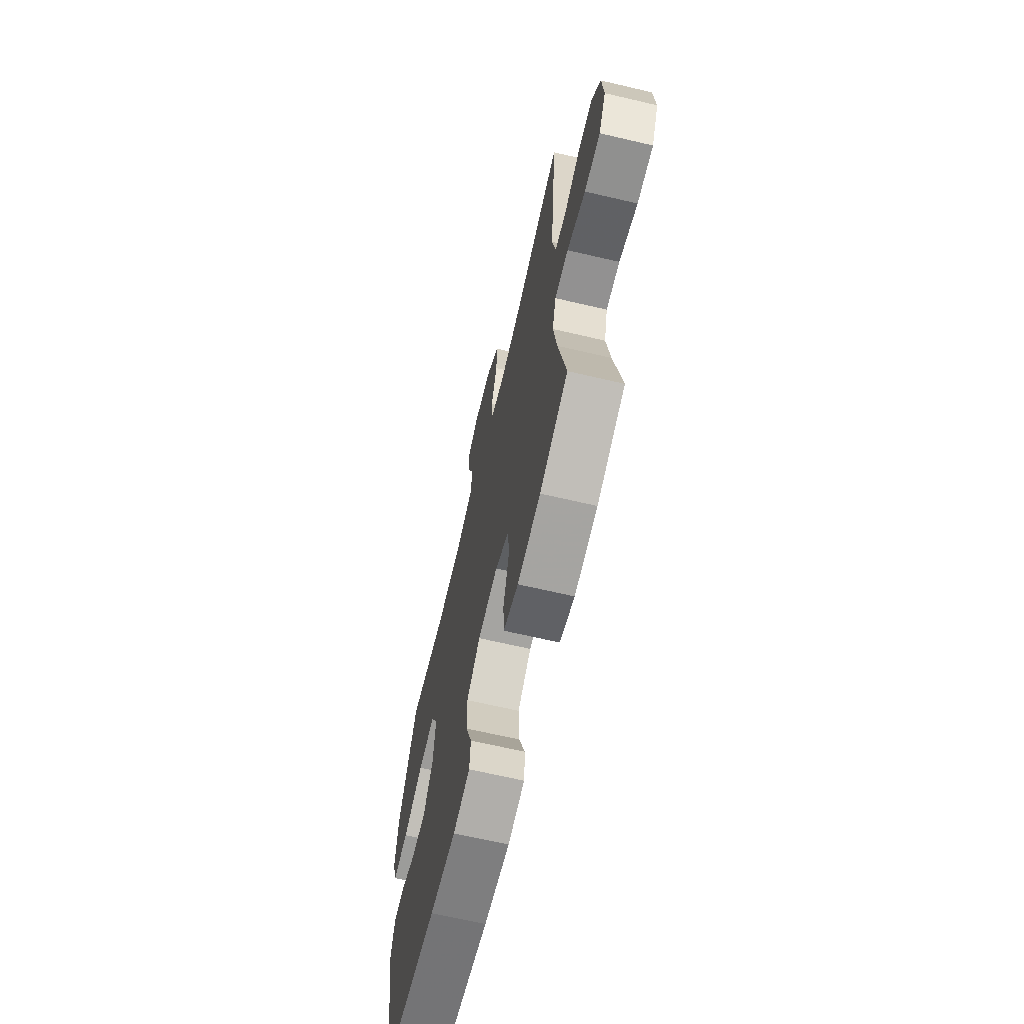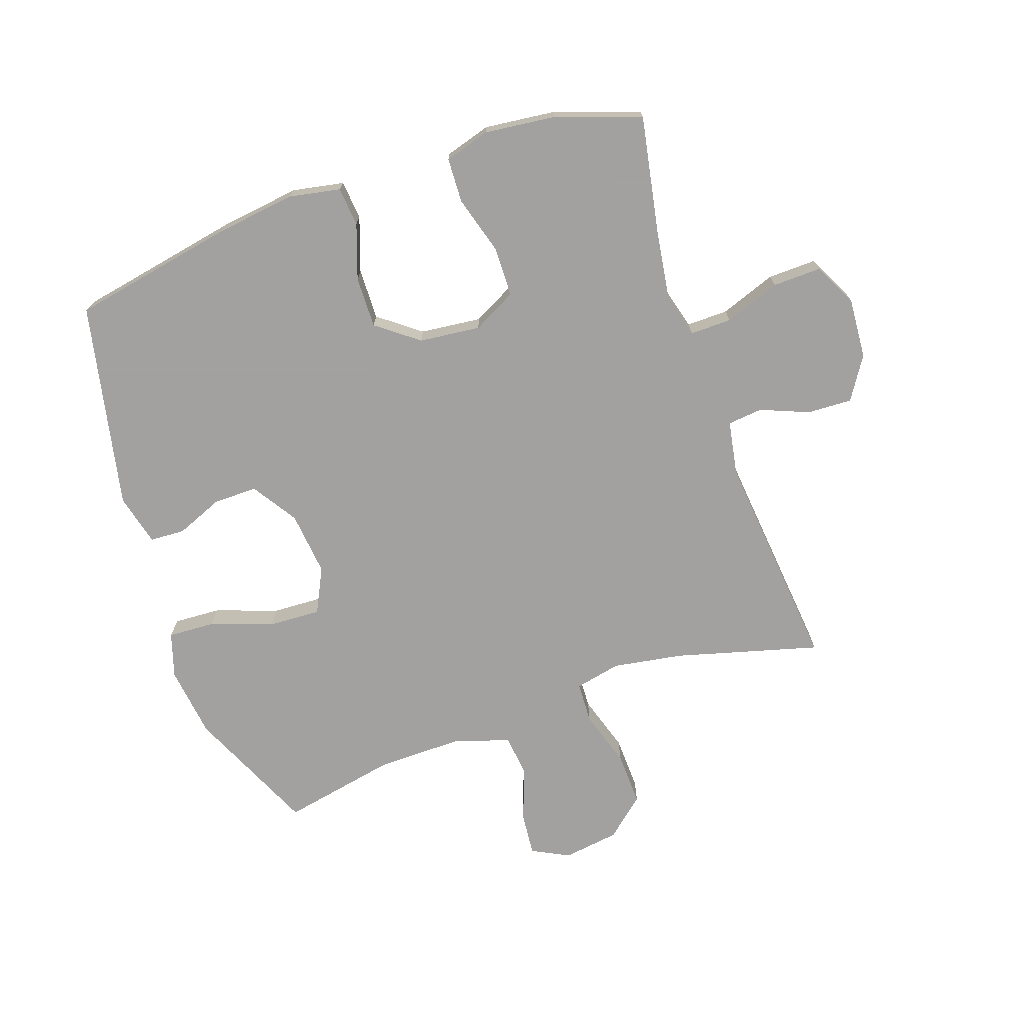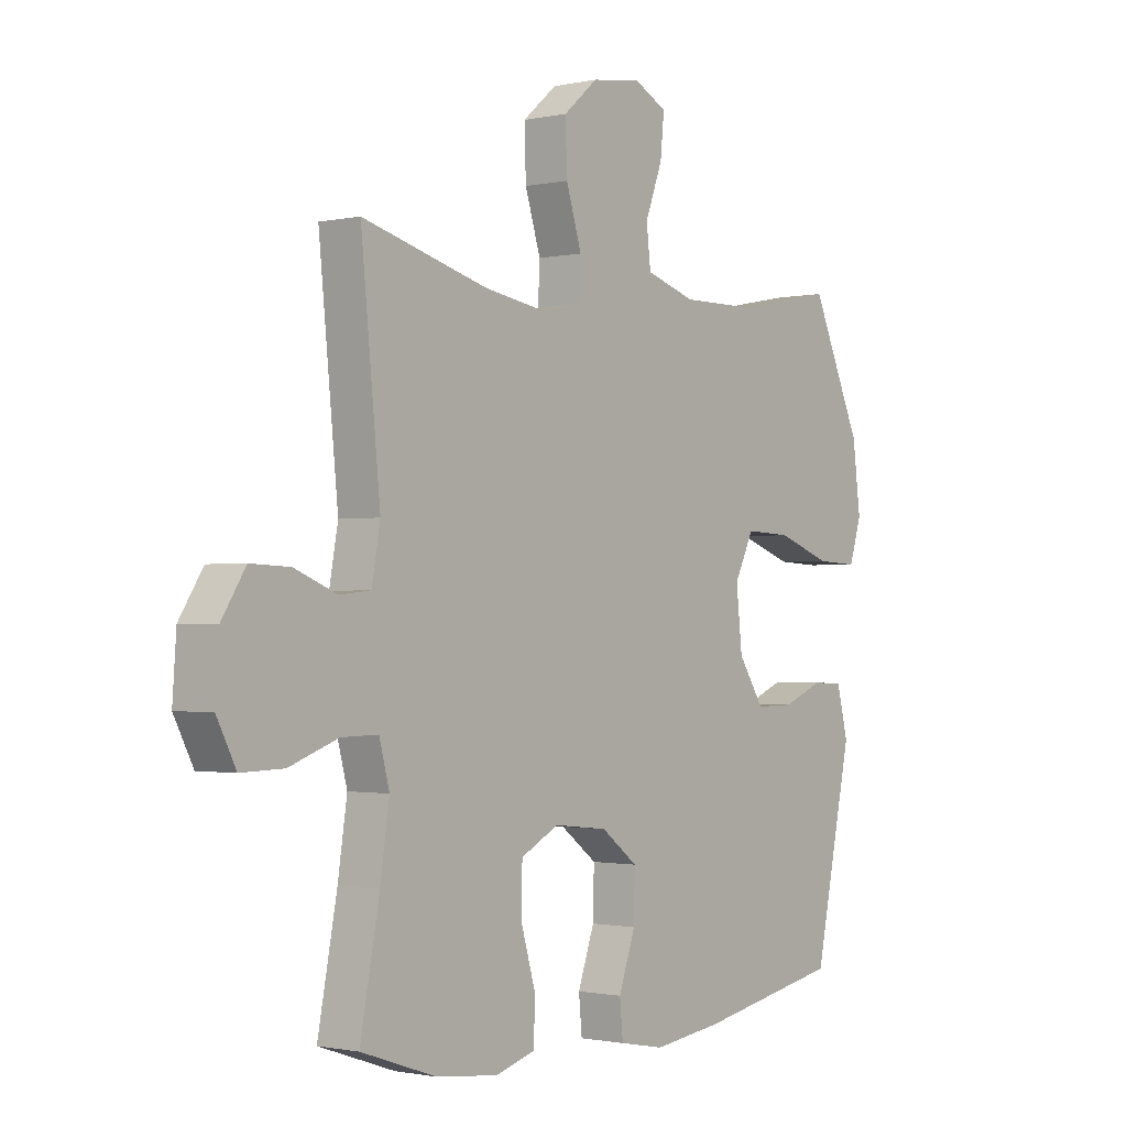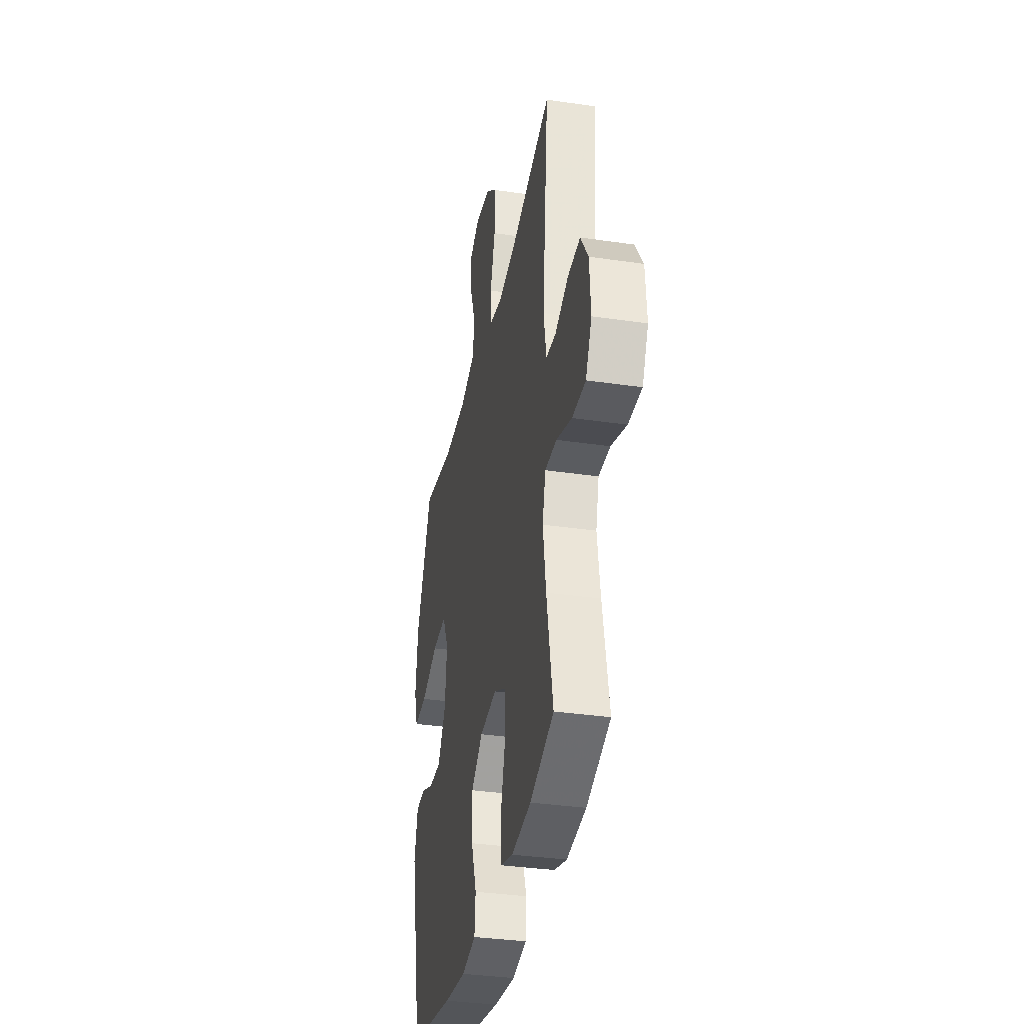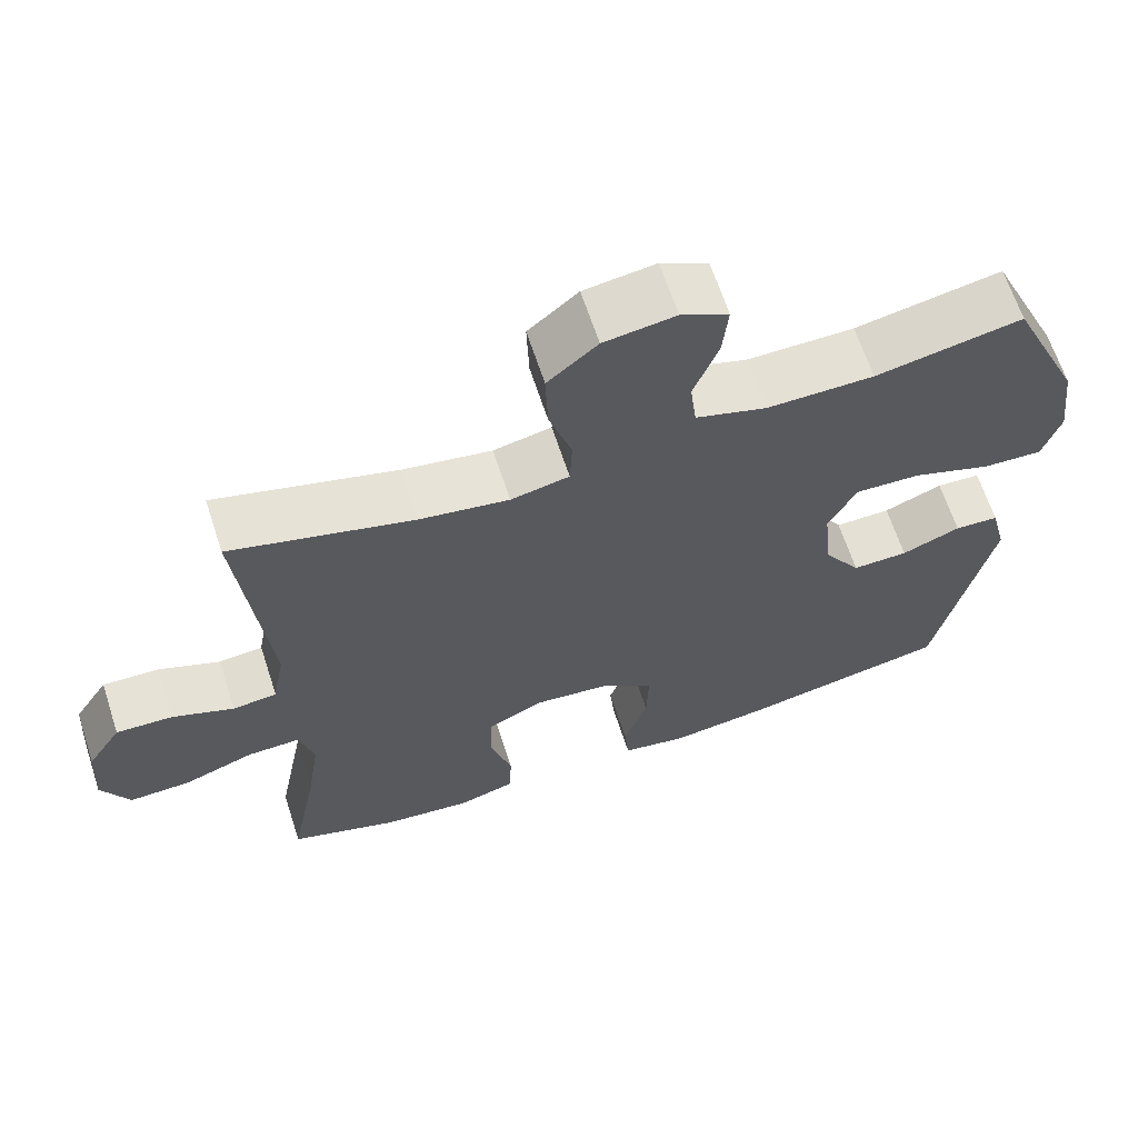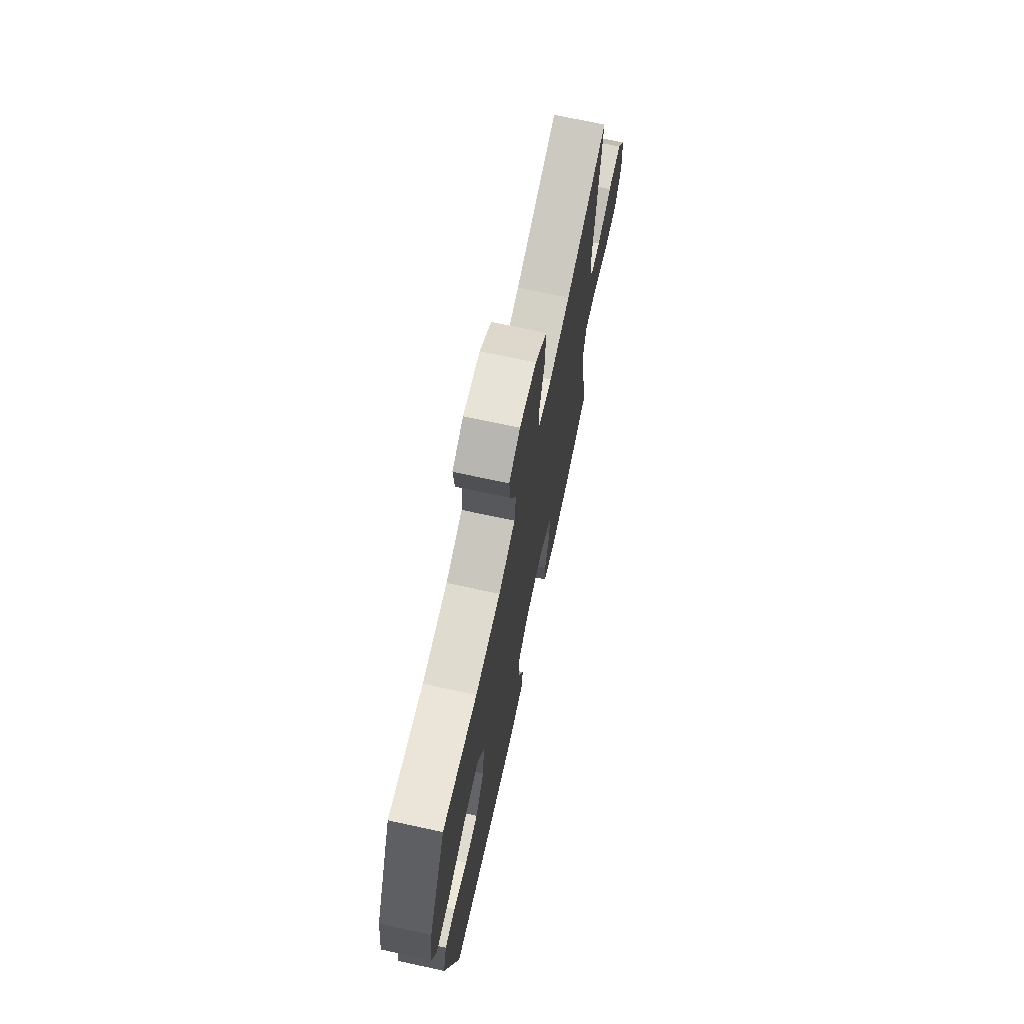
<metadata>
{"format":"obj","ext":"obj","renderer":"f3d","projection":"perspective","resolution":1024,"background":"white","views":[{"elev":-67.0,"azim":-103.2,"up":"+Z"},{"elev":-72.3,"azim":-160.9,"up":"+Y"},{"elev":-1.2,"azim":-51.4,"up":"+Z"},{"elev":-34.9,"azim":-101.1,"up":"+Z"},{"elev":65.1,"azim":-18.1,"up":"+Z"},{"elev":70.9,"azim":102.2,"up":"+Z"}]}
</metadata>
<code>
v 0.5 0.07 0.5
v 0.594 0.07 0.29
v 0.609 0.07 0.172
v 0.586 0.07 0.099
v 0.509 0.07 0.103
v 0.407 0.07 0.139
v 0.322 0.07 0.143
v 0.286 0.07 0.07
v 0.297 0.07 -0.035
v 0.345 0.07 -0.109
v 0.417 0.07 -0.108
v 0.493 0.07 -0.077
v 0.55 0.07 -0.08
v 0.571 0.07 -0.164
v 0.5 0.07 -0.5
v 0.232 0.07 -0.551
v 0.102 0.07 -0.568
v 0.018 0.07 -0.552
v 0.012 0.07 -0.488
v 0.043 0.07 -0.399
v 0.045 0.07 -0.315
v -0.023 0.07 -0.263
v -0.123 0.07 -0.252
v -0.194 0.07 -0.289
v -0.196 0.07 -0.37
v -0.168 0.07 -0.466
v -0.171 0.07 -0.539
v -0.245 0.07 -0.561
v -0.36 0.07 -0.548
v -0.5 0.07 -0.5
v -0.464 0.07 -0.309
v -0.447 0.07 -0.195
v -0.466 0.07 -0.123
v -0.534 0.07 -0.124
v -0.625 0.07 -0.157
v -0.704 0.07 -0.159
v -0.74 0.07 -0.089
v -0.733 0.07 0.011
v -0.689 0.07 0.08
v -0.616 0.07 0.077
v -0.537 0.07 0.045
v -0.48 0.07 0.051
v -0.464 0.07 0.139
v -0.5 0.07 0.5
v -0.266 0.07 0.436
v -0.151 0.07 0.417
v -0.076 0.07 0.433
v -0.073 0.07 0.5
v -0.102 0.07 0.593
v -0.105 0.07 0.681
v -0.041 0.07 0.736
v 0.051 0.07 0.749
v 0.112 0.07 0.718
v 0.105 0.07 0.646
v 0.073 0.07 0.56
v 0.081 0.07 0.491
v 0.173 0.07 0.462
v 0.311 0.07 0.463
v 0.5 0 0.5
v 0.594 0 0.29
v 0.609 0 0.172
v 0.586 0 0.099
v 0.509 0 0.103
v 0.407 0 0.139
v 0.322 0 0.143
v 0.286 0 0.07
v 0.297 0 -0.035
v 0.345 0 -0.109
v 0.417 0 -0.108
v 0.493 0 -0.077
v 0.55 0 -0.08
v 0.571 0 -0.164
v 0.5 0 -0.5
v 0.232 0 -0.551
v 0.102 0 -0.568
v 0.018 0 -0.552
v 0.012 0 -0.488
v 0.043 0 -0.399
v 0.045 0 -0.315
v -0.023 0 -0.263
v -0.123 0 -0.252
v -0.194 0 -0.289
v -0.196 0 -0.37
v -0.168 0 -0.466
v -0.171 0 -0.539
v -0.245 0 -0.561
v -0.36 0 -0.548
v -0.5 0 -0.5
v -0.464 0 -0.309
v -0.447 0 -0.195
v -0.466 0 -0.123
v -0.534 0 -0.124
v -0.625 0 -0.157
v -0.704 0 -0.159
v -0.74 0 -0.089
v -0.733 0 0.011
v -0.689 0 0.08
v -0.616 0 0.077
v -0.537 0 0.045
v -0.48 0 0.051
v -0.464 0 0.139
v -0.5 0 0.5
v -0.266 0 0.436
v -0.151 0 0.417
v -0.076 0 0.433
v -0.073 0 0.5
v -0.102 0 0.593
v -0.105 0 0.681
v -0.041 0 0.736
v 0.051 0 0.749
v 0.112 0 0.718
v 0.105 0 0.646
v 0.073 0 0.56
v 0.081 0 0.491
v 0.173 0 0.462
v 0.311 0 0.463
f 52 53 54 55
f 52 55 56
f 51 52 56
f 48 49 50 51
f 47 48 51 56
f 43 44 45
f 42 43 45 46
f 38 39 40 41
f 38 41 42
f 37 38 42
f 34 35 36 37
f 33 34 37 42
f 32 33 42 46
f 28 29 30 31
f 25 26 27 28
f 24 25 28 31
f 23 24 31 32
f 17 18 19 20
f 17 20 21
f 16 17 21
f 15 16 21
f 14 15 21 22
f 11 12 13 14
f 10 11 14 22
f 3 4 5 6
f 3 6 7
f 58 1 2 3
f 57 58 3 7
f 47 56 57 7
f 9 10 22 23
f 8 9 23 32
f 32 46 47
f 7 8 32 47
f 113 112 111 110
f 114 113 110
f 114 110 109
f 109 108 107 106
f 114 109 106 105
f 103 102 101
f 104 103 101 100
f 99 98 97 96
f 100 99 96
f 100 96 95
f 95 94 93 92
f 100 95 92 91
f 104 100 91 90
f 89 88 87 86
f 86 85 84 83
f 89 86 83 82
f 90 89 82 81
f 78 77 76 75
f 79 78 75
f 79 75 74
f 79 74 73
f 80 79 73 72
f 72 71 70 69
f 80 72 69 68
f 64 63 62 61
f 65 64 61
f 61 60 59 116
f 65 61 116 115
f 65 115 114 105
f 81 80 68 67
f 90 81 67 66
f 105 104 90
f 105 90 66 65
f 1 59 60 2
f 2 60 61 3
f 3 61 62 4
f 4 62 63 5
f 5 63 64 6
f 6 64 65 7
f 7 65 66 8
f 8 66 67 9
f 9 67 68 10
f 10 68 69 11
f 11 69 70 12
f 12 70 71 13
f 13 71 72 14
f 14 72 73 15
f 15 73 74 16
f 16 74 75 17
f 17 75 76 18
f 18 76 77 19
f 19 77 78 20
f 20 78 79 21
f 21 79 80 22
f 22 80 81 23
f 23 81 82 24
f 24 82 83 25
f 25 83 84 26
f 26 84 85 27
f 27 85 86 28
f 28 86 87 29
f 29 87 88 30
f 30 88 89 31
f 31 89 90 32
f 32 90 91 33
f 33 91 92 34
f 34 92 93 35
f 35 93 94 36
f 36 94 95 37
f 37 95 96 38
f 38 96 97 39
f 39 97 98 40
f 40 98 99 41
f 41 99 100 42
f 42 100 101 43
f 43 101 102 44
f 44 102 103 45
f 45 103 104 46
f 46 104 105 47
f 47 105 106 48
f 48 106 107 49
f 49 107 108 50
f 50 108 109 51
f 51 109 110 52
f 52 110 111 53
f 53 111 112 54
f 54 112 113 55
f 55 113 114 56
f 56 114 115 57
f 57 115 116 58
f 58 116 59 1

</code>
